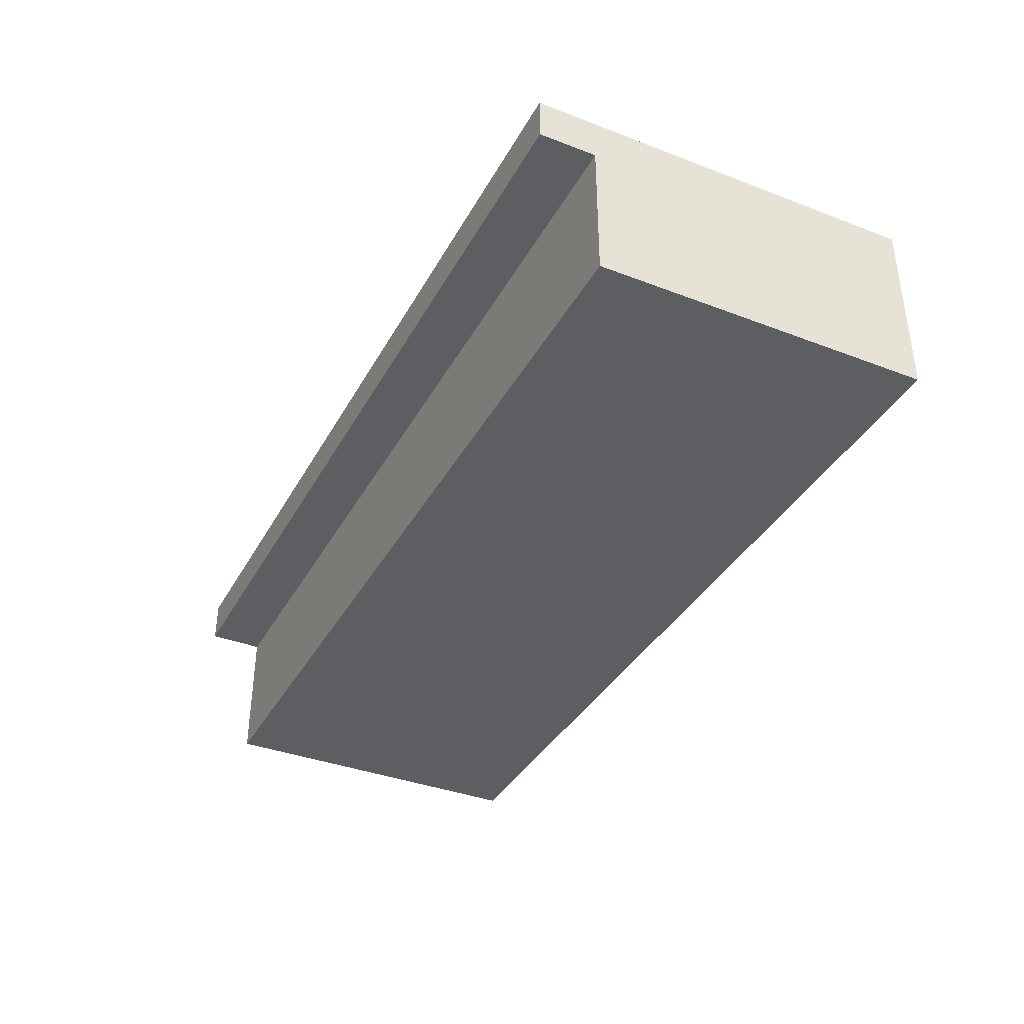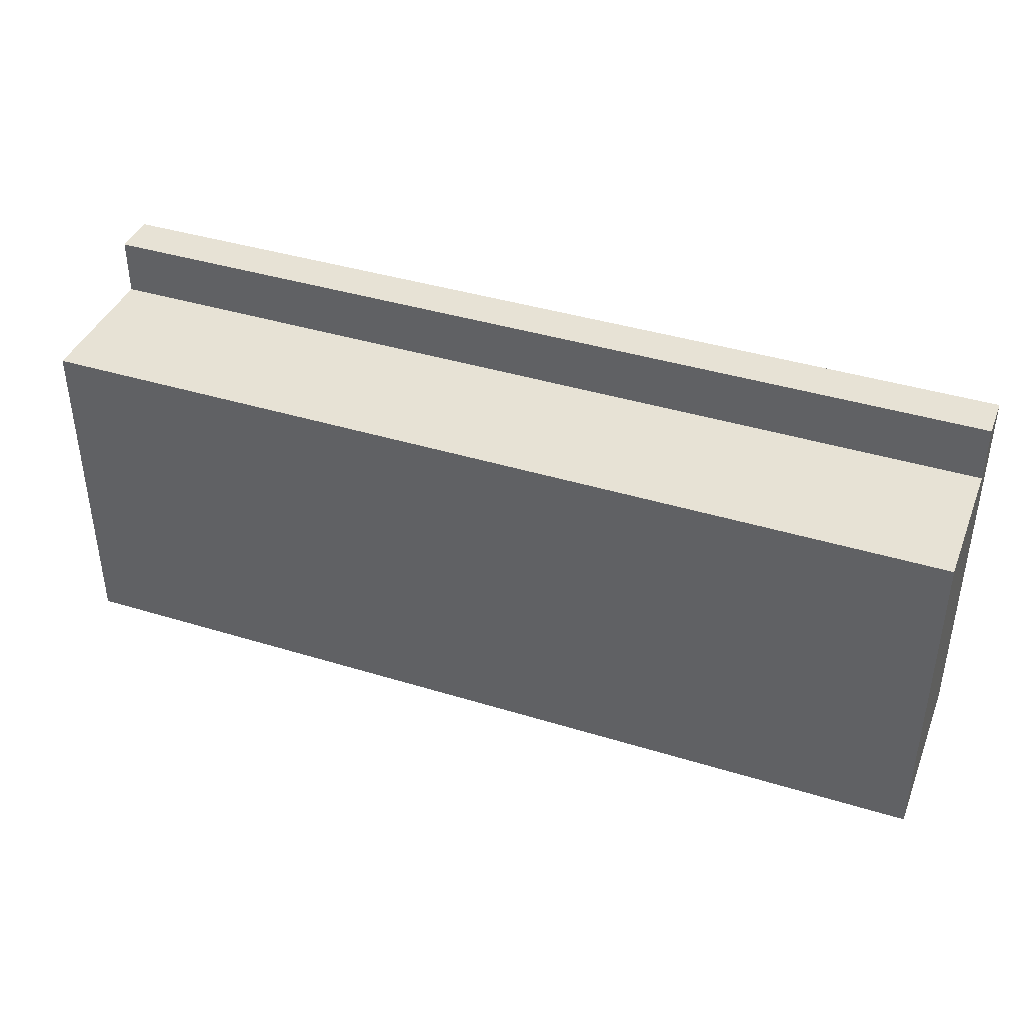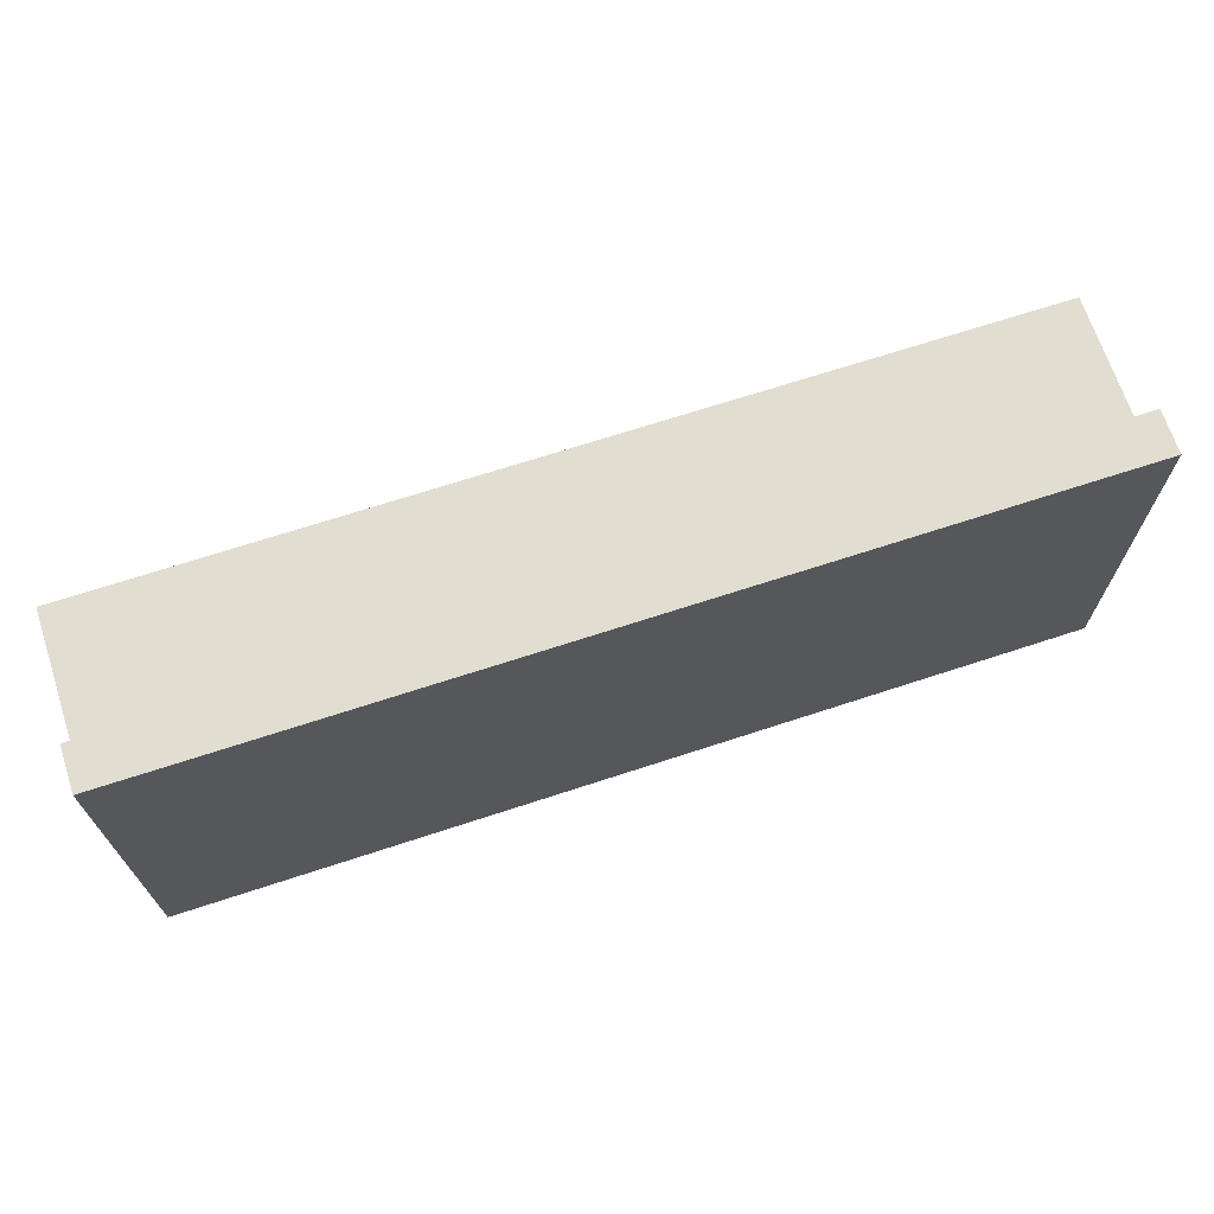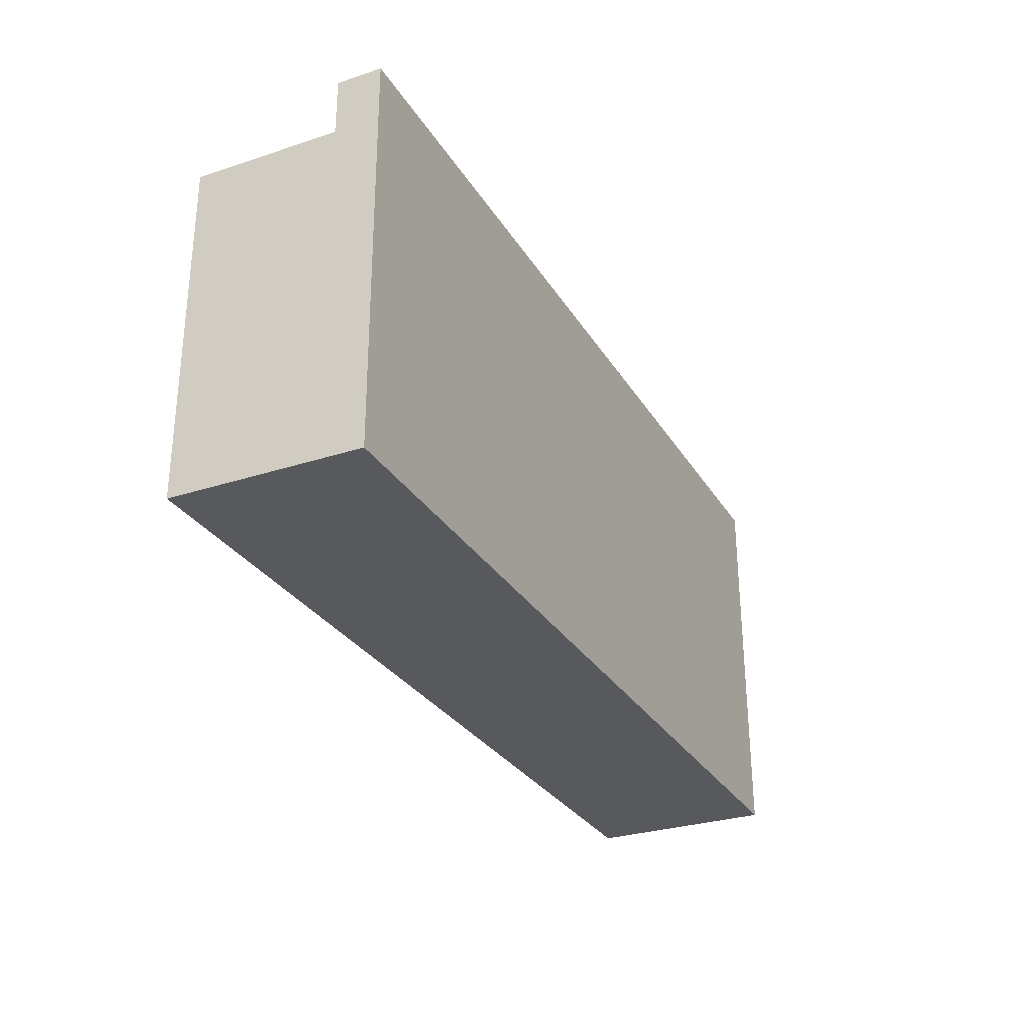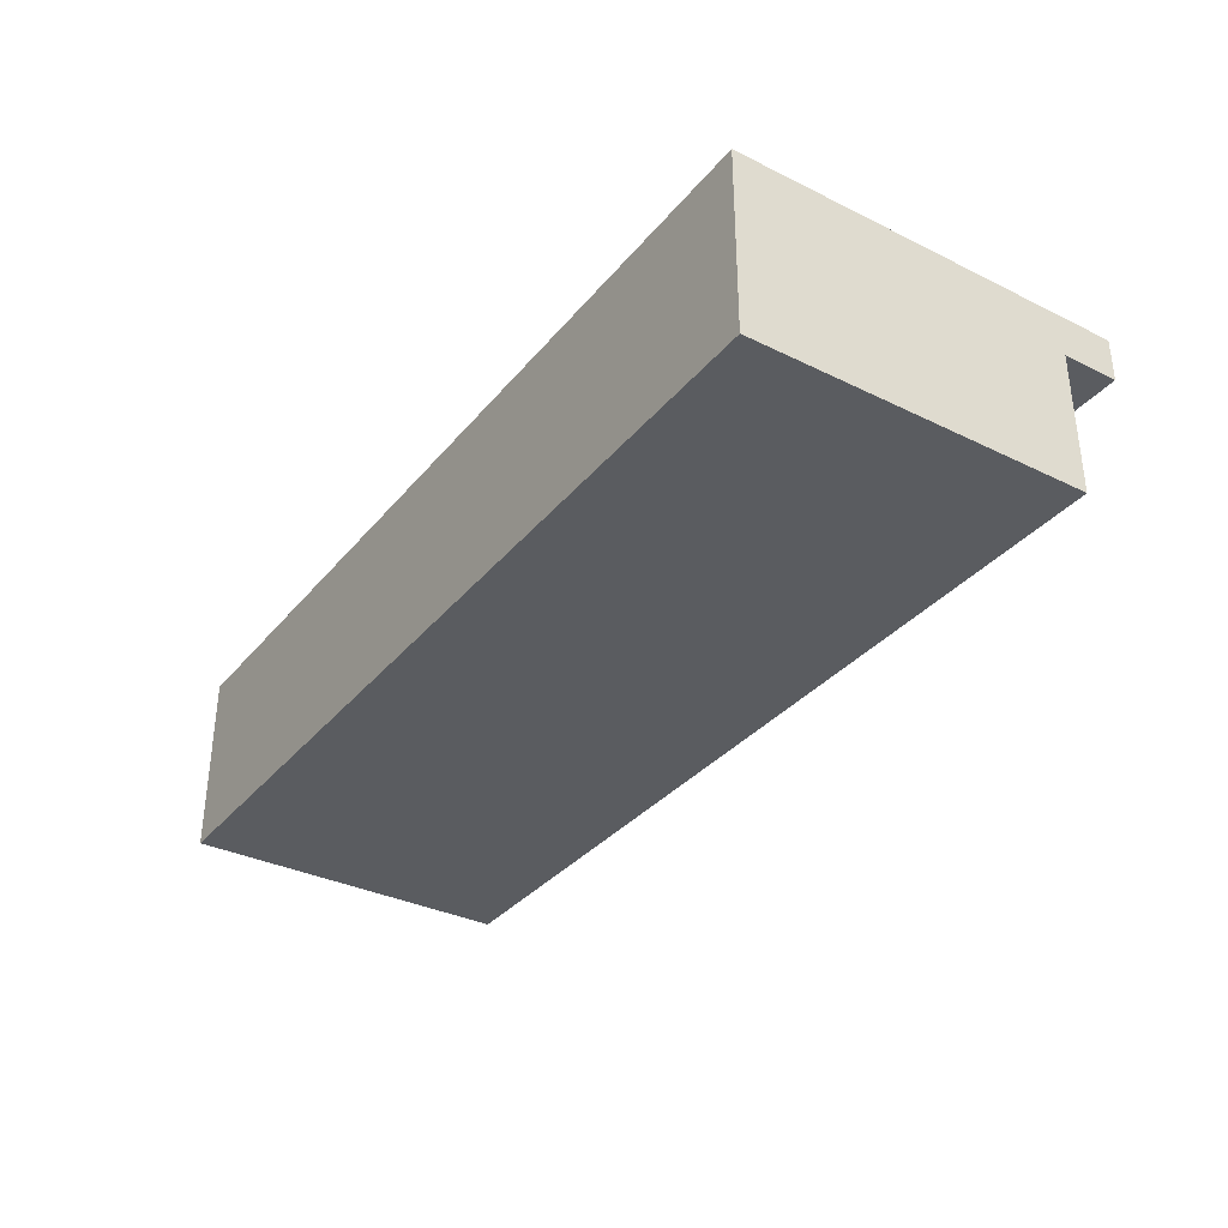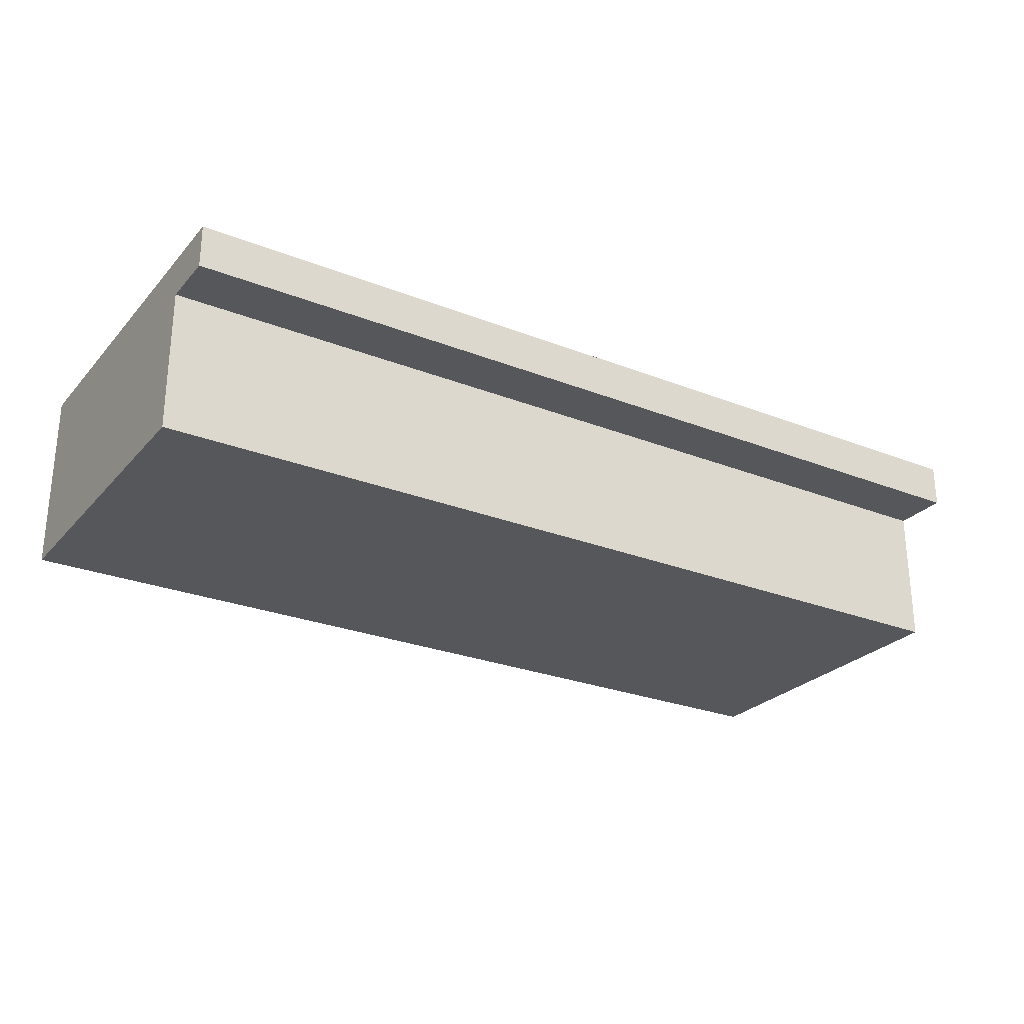
<metadata>
{"format":"obj","ext":"obj","renderer":"f3d","projection":"perspective","resolution":1024,"background":"white","views":[{"elev":-37.3,"azim":63.9,"up":"+Y"},{"elev":40.2,"azim":20.7,"up":"+Z"},{"elev":68.6,"azim":161.8,"up":"+Z"},{"elev":-29.3,"azim":115.8,"up":"+Z"},{"elev":-34.2,"azim":-123.5,"up":"+Y"},{"elev":-26.4,"azim":-31.8,"up":"+Y"}]}
</metadata>
<code>
g Wall Segment lvl2
v -4.5 0.001296 0
v -4.5 0.434 0
v -4.5 0.4277 3.301
v -4.5 0.001296 3.301
v -4.5 -1.393 0
v -4.5 -1.393 3.301
v -4.5 0.001296 3.855
v -4.5 0.4277 3.855
v -4.5 0.434 0
v 4.5 0.434 0
v 4.5 0.4277 3.301
v -4.5 0.4277 3.301
v 4.5 0.001296 0
v 4.5 -1.393 0
v 4.5 -1.393 3.301
v 4.5 0.001296 3.301
v 4.5 0.434 0
v 4.5 0.4277 3.301
v 4.5 0.4277 3.855
v 4.5 0.001296 3.855
v 4.5 -1.393 0
v -4.5 -1.393 0
v -4.5 -1.393 3.301
v 4.5 -1.393 3.301
v -4.5 0.001296 0
v -4.5 -1.393 0
v 4.5 -1.393 0
v 4.5 0.001296 0
v -4.5 0.434 0
v 4.5 0.434 0
v 4.5 0.001296 3.301
v 4.5 -1.393 3.301
v -4.5 -1.393 3.301
v -4.5 0.001296 3.301
v 4.5 0.4277 3.855
v 4.5 0.001296 3.855
v -4.5 0.001296 3.855
v -4.5 0.4277 3.855
v 4.5 0.4277 3.301
v 4.5 0.4277 3.855
v -4.5 0.4277 3.855
v -4.5 0.4277 3.301
v -4.5 0.001296 3.301
v -4.5 0.001296 3.855
v 4.5 0.001296 3.855
v 4.5 0.001296 3.301
g Wall Segment lvl2_0
f 3 2 1
f 4 3 1
f 4 1 5
f 6 4 5
f 4 7 3
f 7 8 3
f 11 10 9
f 12 11 9
f 15 14 13
f 16 15 13
f 16 13 17
f 18 16 17
f 18 19 16
f 19 20 16
f 23 22 21
f 24 23 21
f 27 26 25
f 28 27 25
f 28 25 29
f 30 28 29
f 33 32 31
f 34 33 31
f 37 36 35
f 38 37 35
f 41 40 39
f 42 41 39
f 45 44 43
f 46 45 43

</code>
